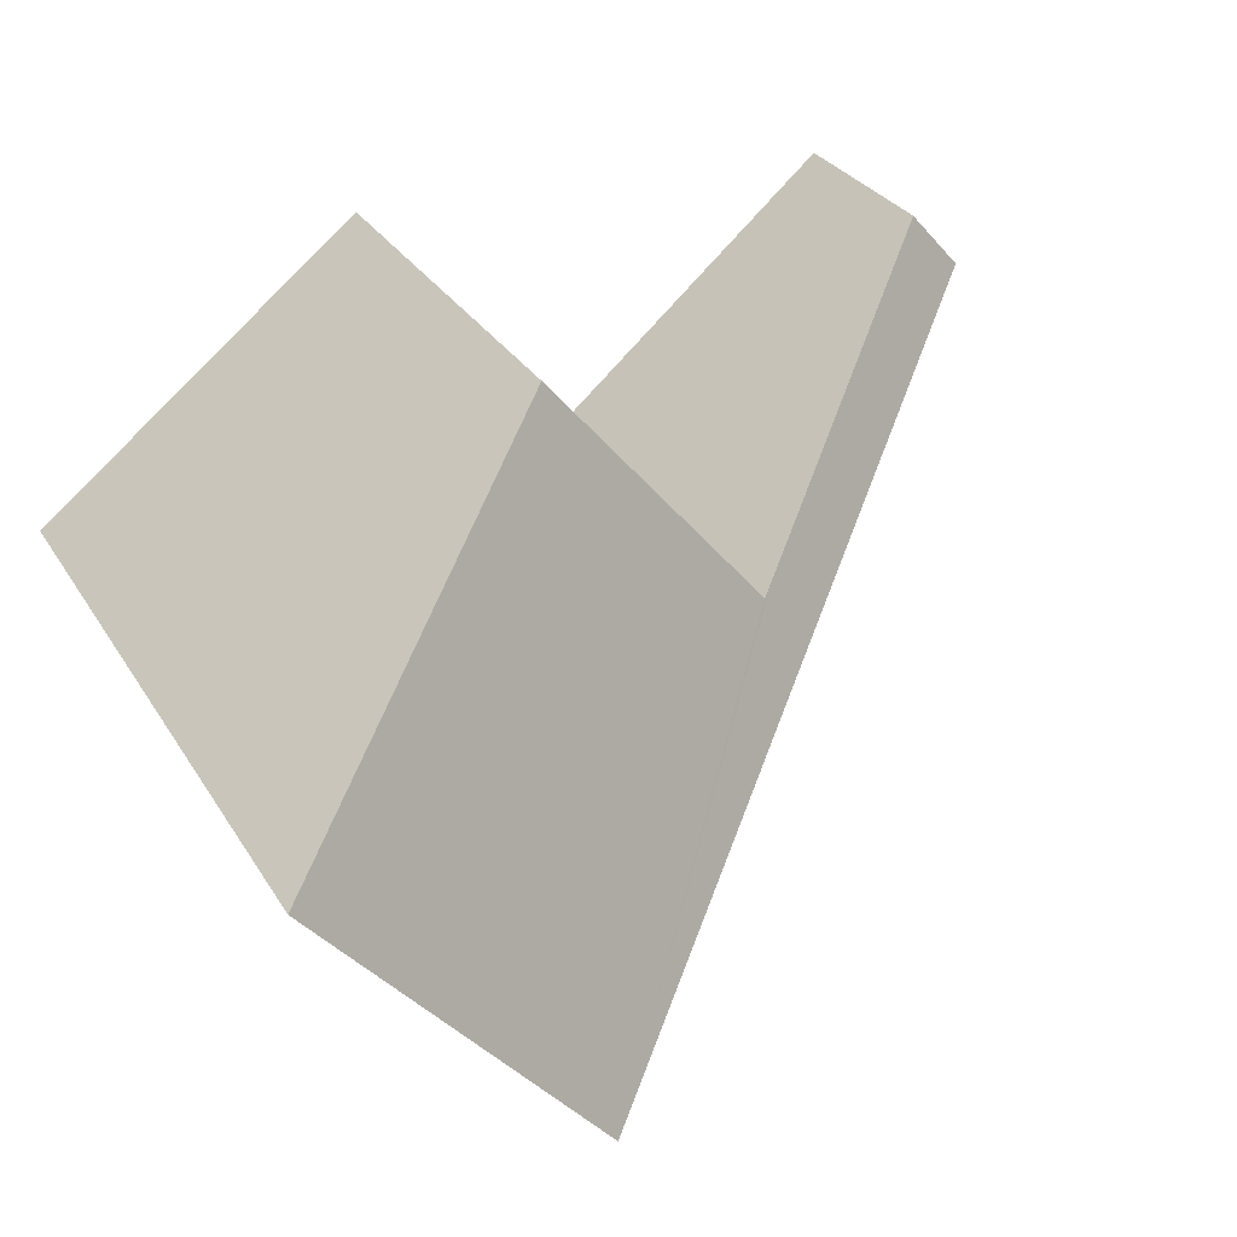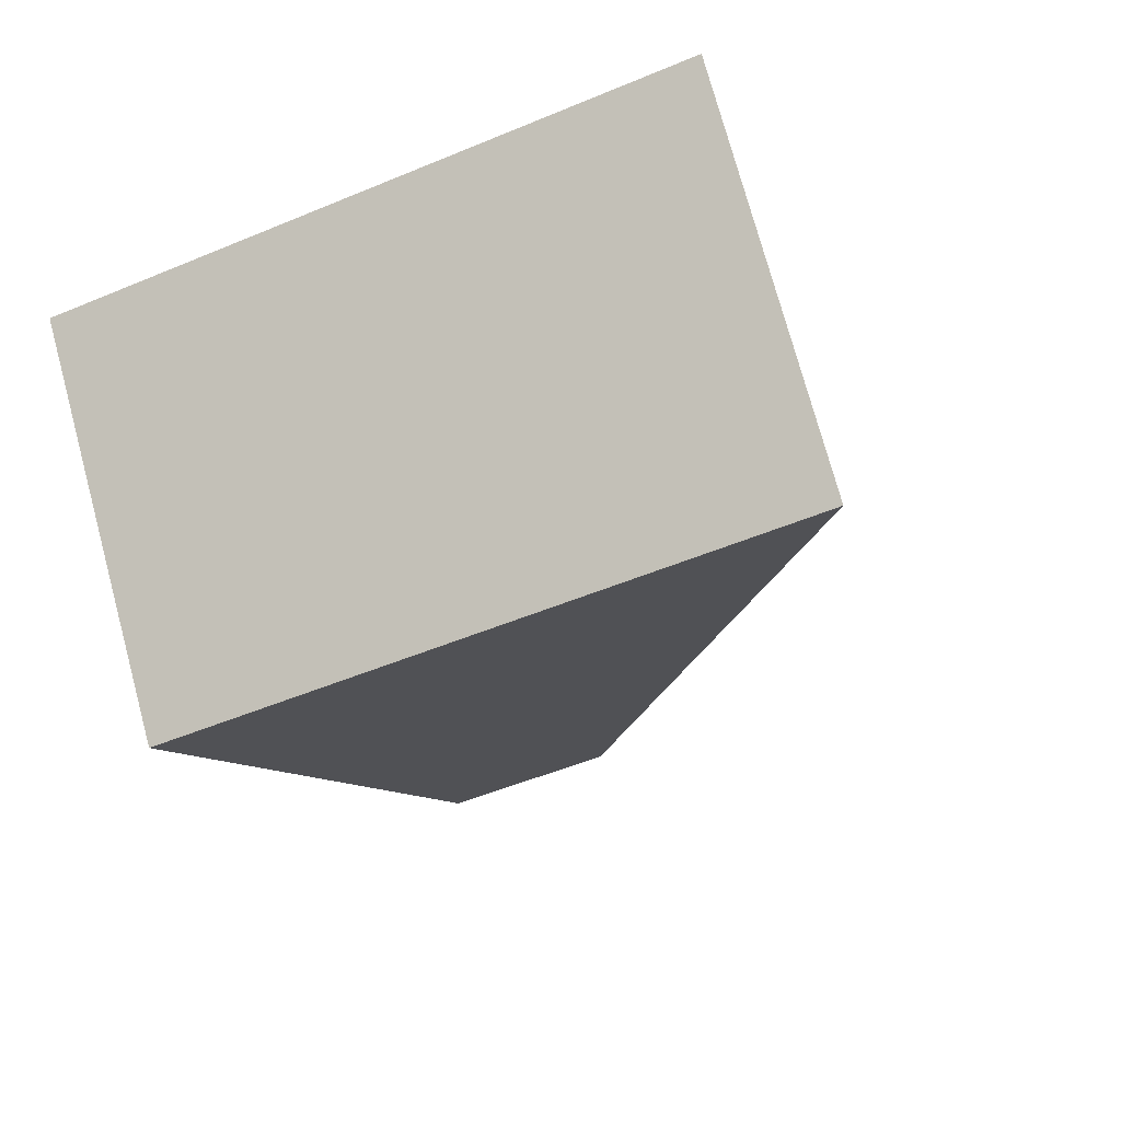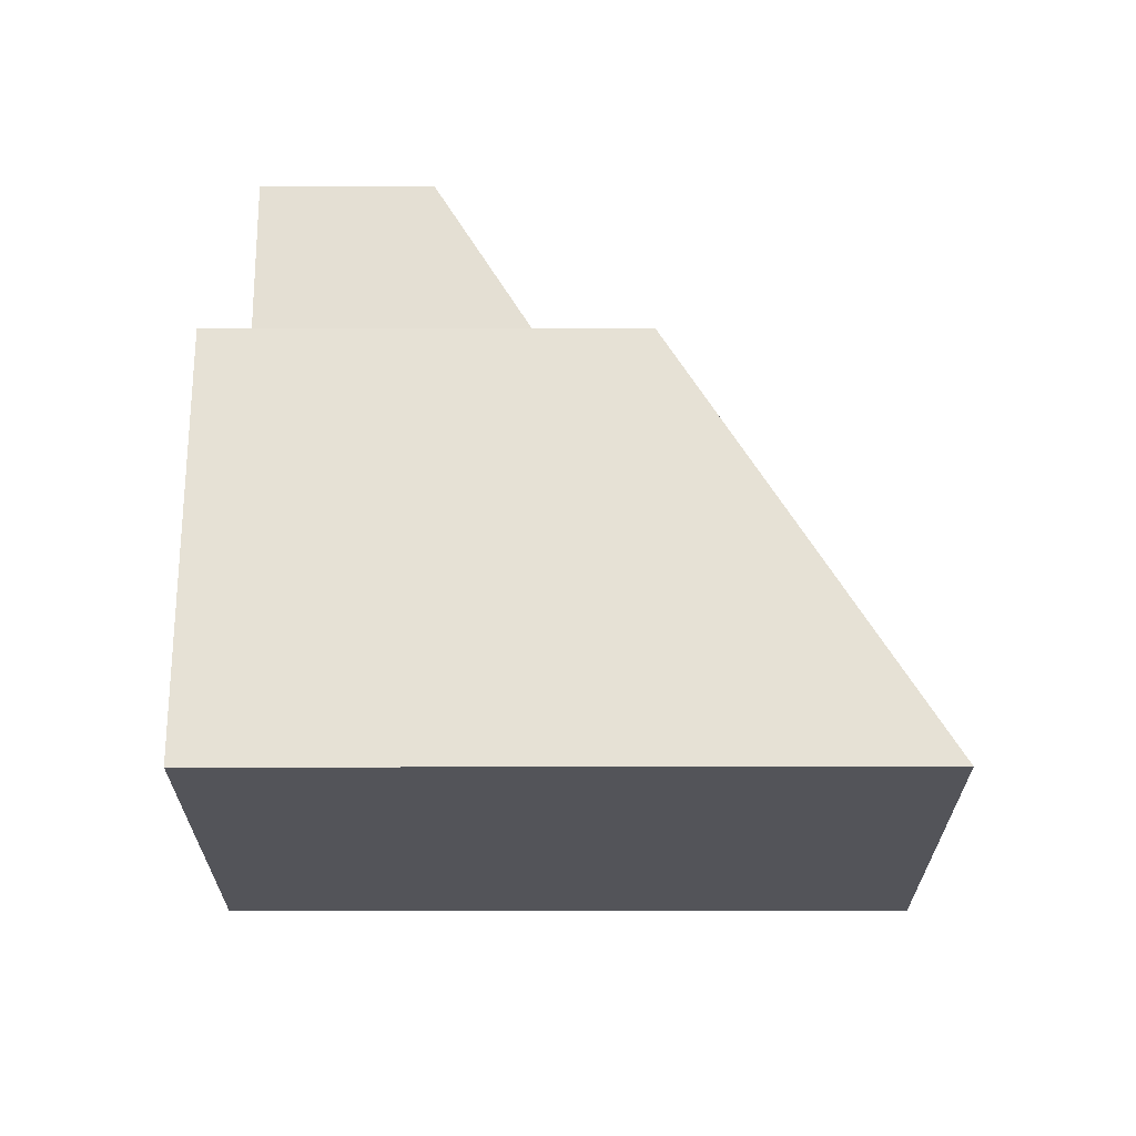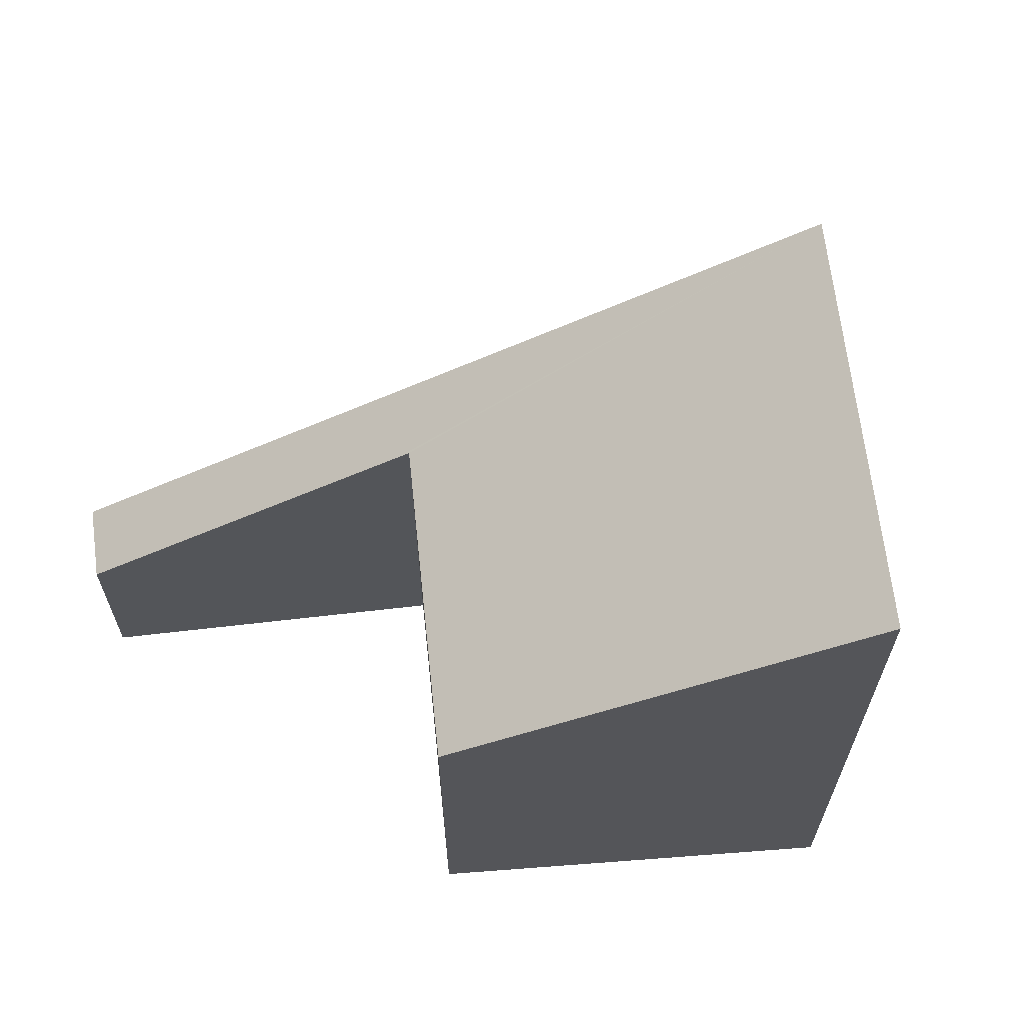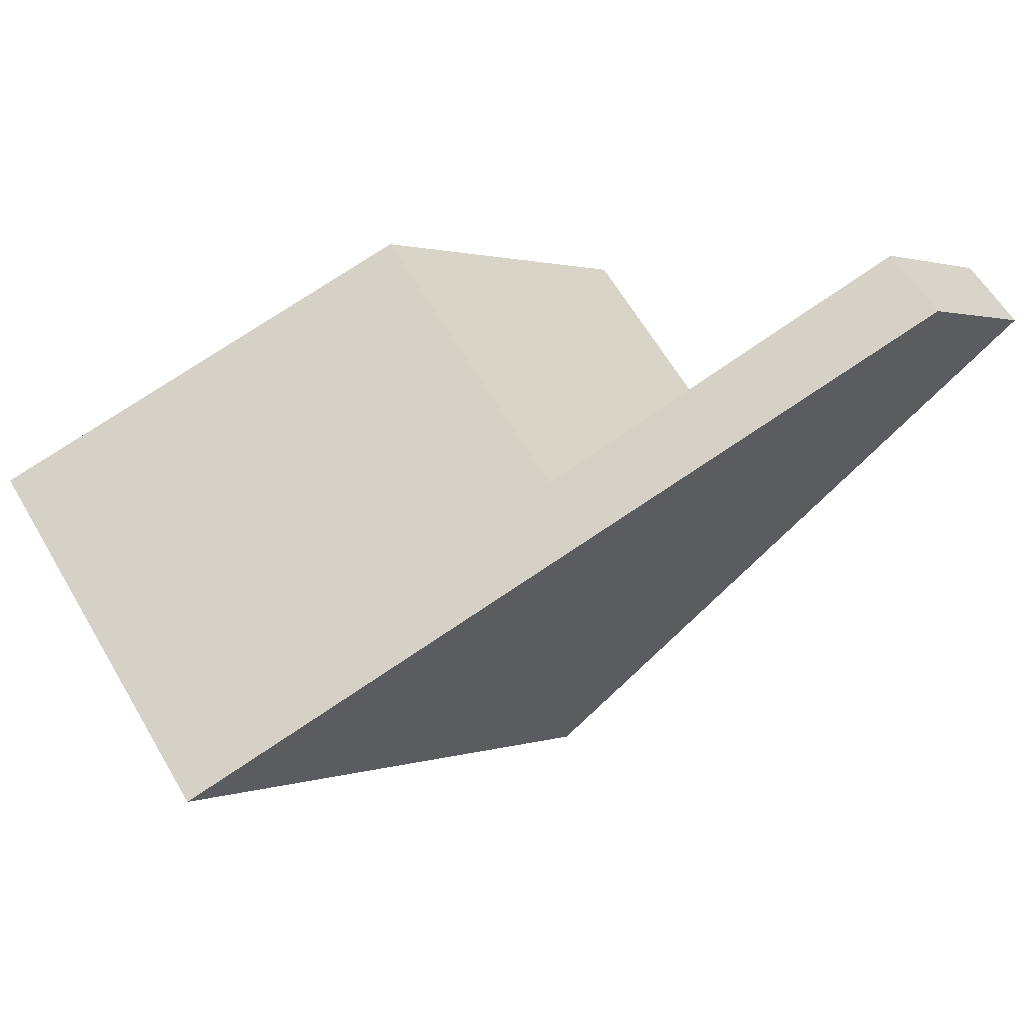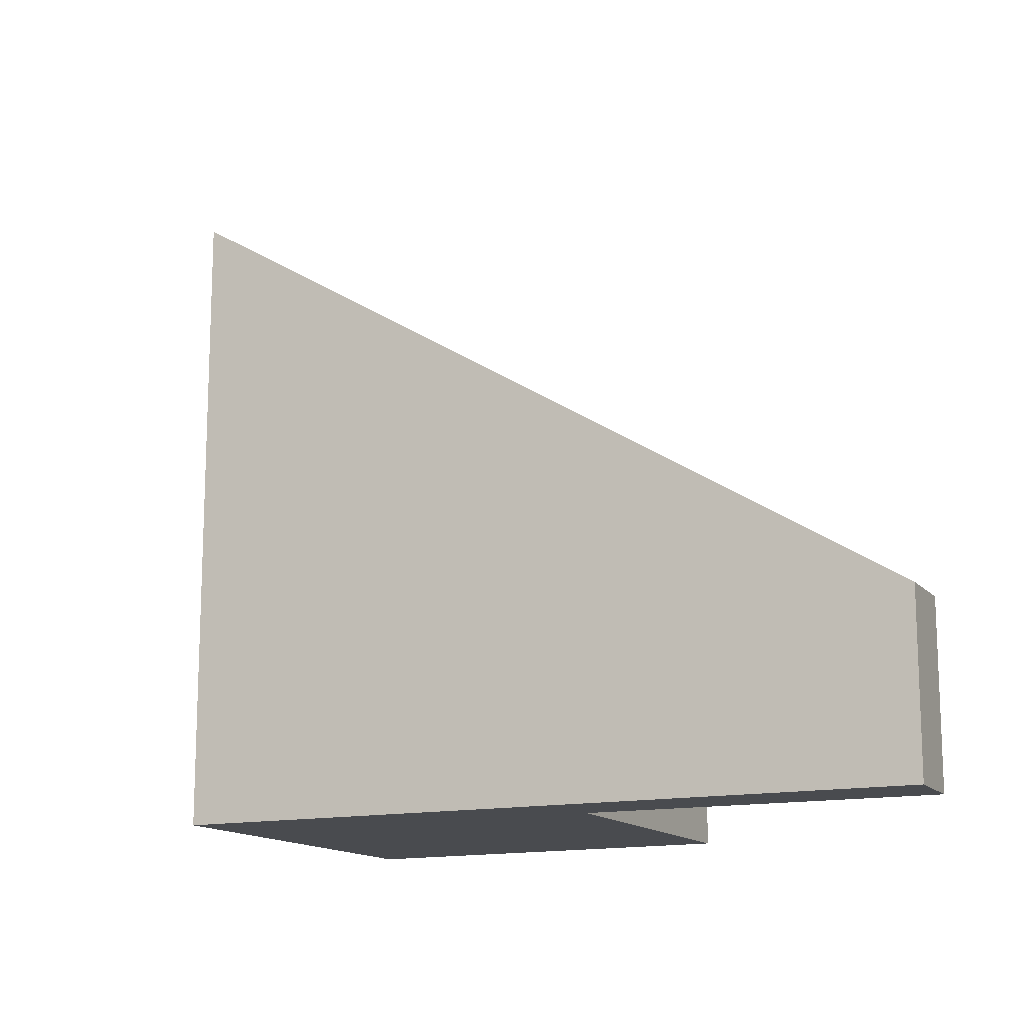
<metadata>
{"format":"obj","ext":"obj","renderer":"f3d","projection":"perspective","resolution":1024,"background":"white","views":[{"elev":30.4,"azim":153.6,"up":"+Z"},{"elev":-52.0,"azim":114.2,"up":"+Z"},{"elev":26.3,"azim":89.9,"up":"+Z"},{"elev":64.7,"azim":33.7,"up":"+Y"},{"elev":1.4,"azim":-142.8,"up":"+Z"},{"elev":-14.1,"azim":-114.4,"up":"+Y"}]}
</metadata>
<code>
v  0.427 1.512 0.477
v  2.179 3.221 -1.815
v  0 1.498 9.173e-17
v  2.571 3.221 -1.345
v  4.829 5.317 -4.023
v  2.647 3.282 -1.409
v  4.373 3.28 0.667
v  7.013 5.317 -1.402
v  0.427 -2.921e-17 0.477
v  0 0 0
v  2.647 8.628e-17 -1.409
v  4.373 -4.084e-17 0.667
v  2.571 8.236e-17 -1.345
v  7.013 8.585e-17 -1.402
v  4.829 2.463e-16 -4.023
v  2.179 1.111e-16 -1.815
g defaultobject
f 1 2 3
f 2 1 4
f 2 4 5
f 5 4 6
f 5 6 7
f 5 7 8
f 3 9 1
f 9 3 10
f 11 7 6
f 7 11 12
f 9 4 1
f 4 9 13
f 4 13 6
f 6 13 11
f 7 14 8
f 14 7 12
f 14 5 8
f 5 14 15
f 15 2 5
f 2 15 3
f 3 15 16
f 3 16 10
f 14 12 15
f 11 15 12
f 16 15 11
f 13 16 11
f 9 16 13
f 10 16 9

</code>
